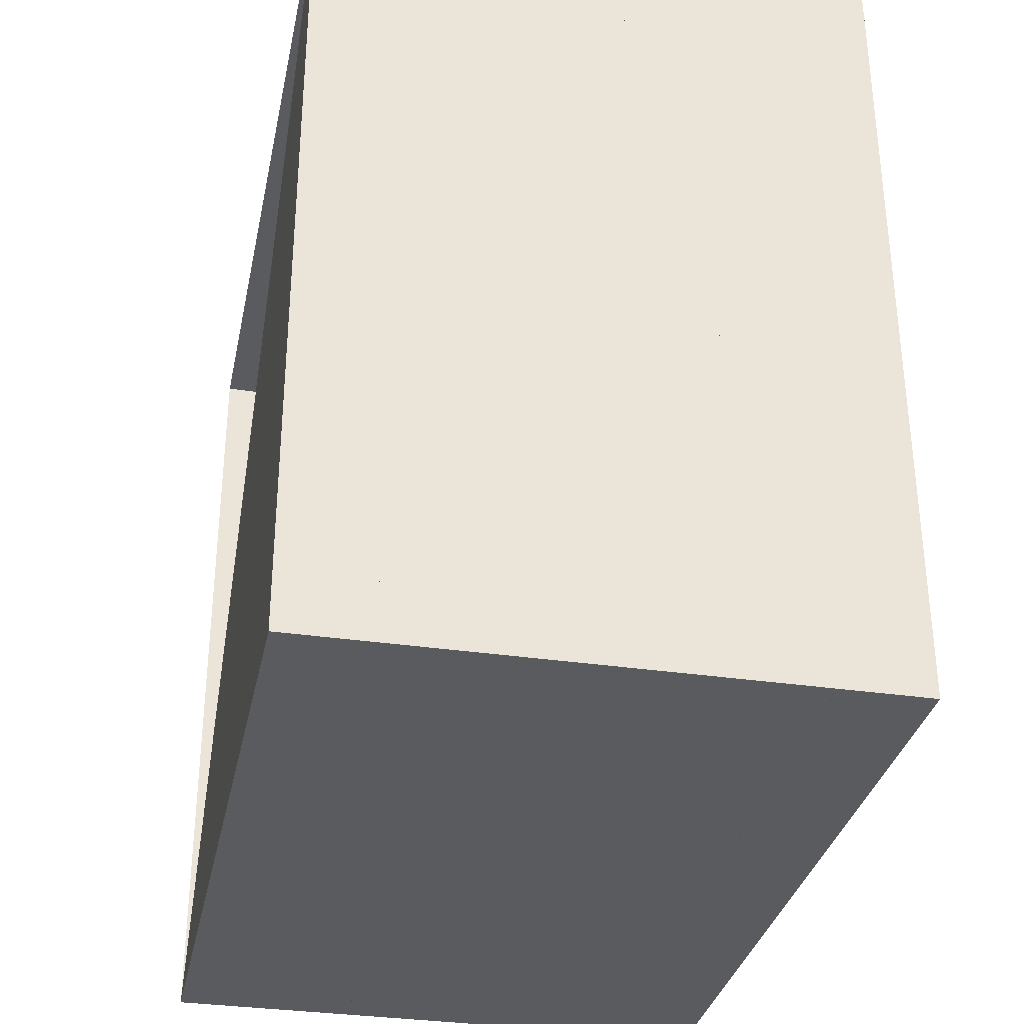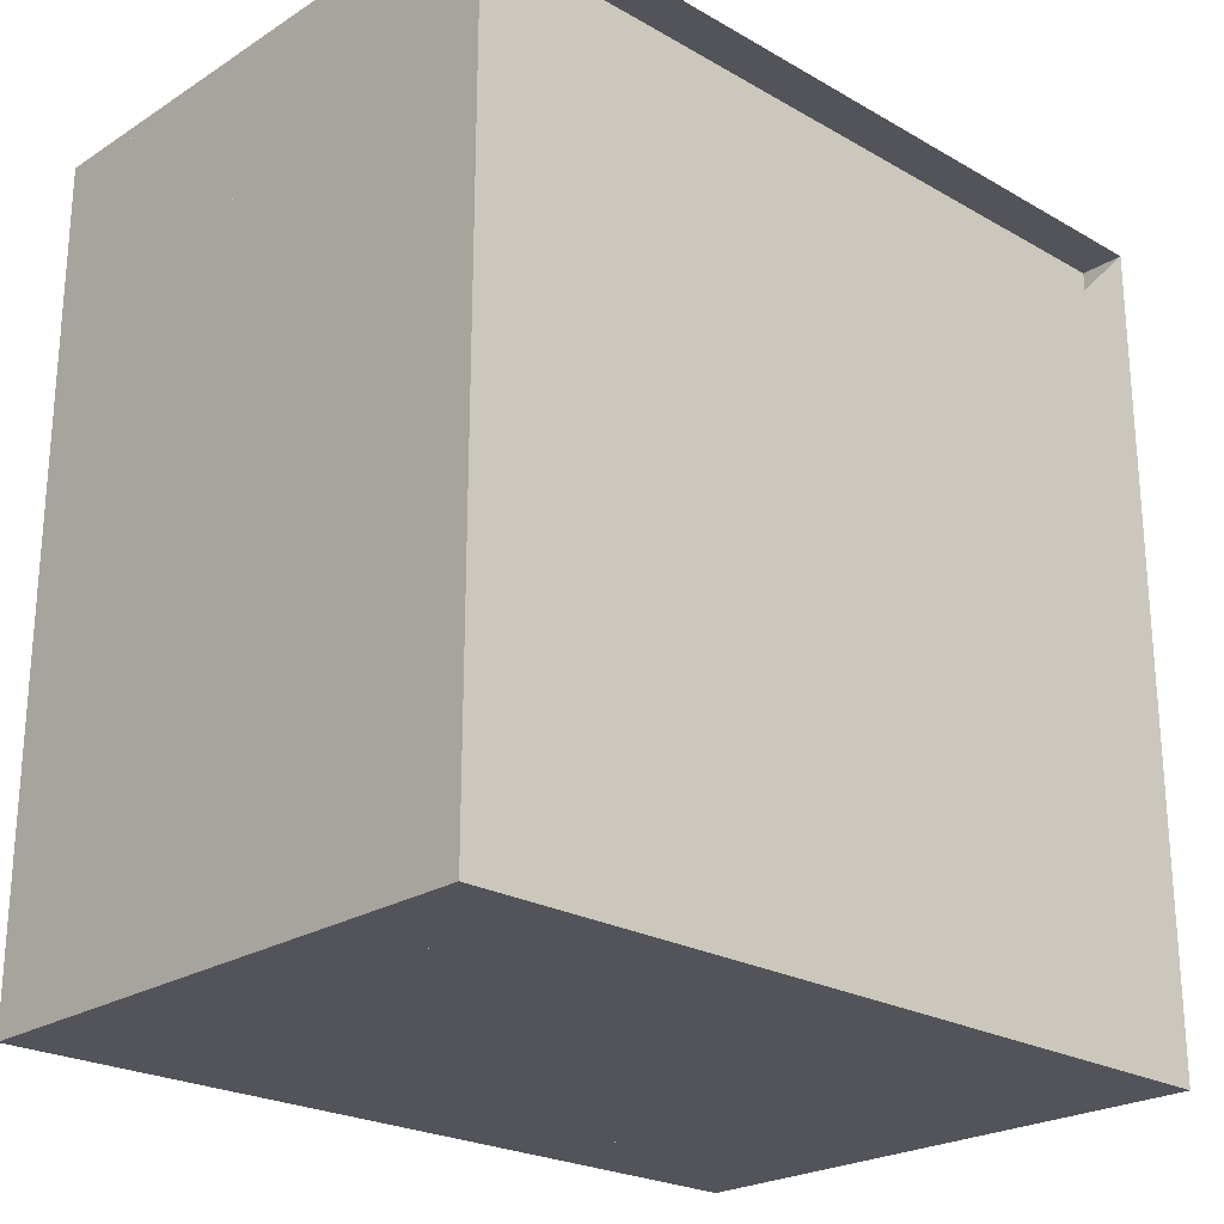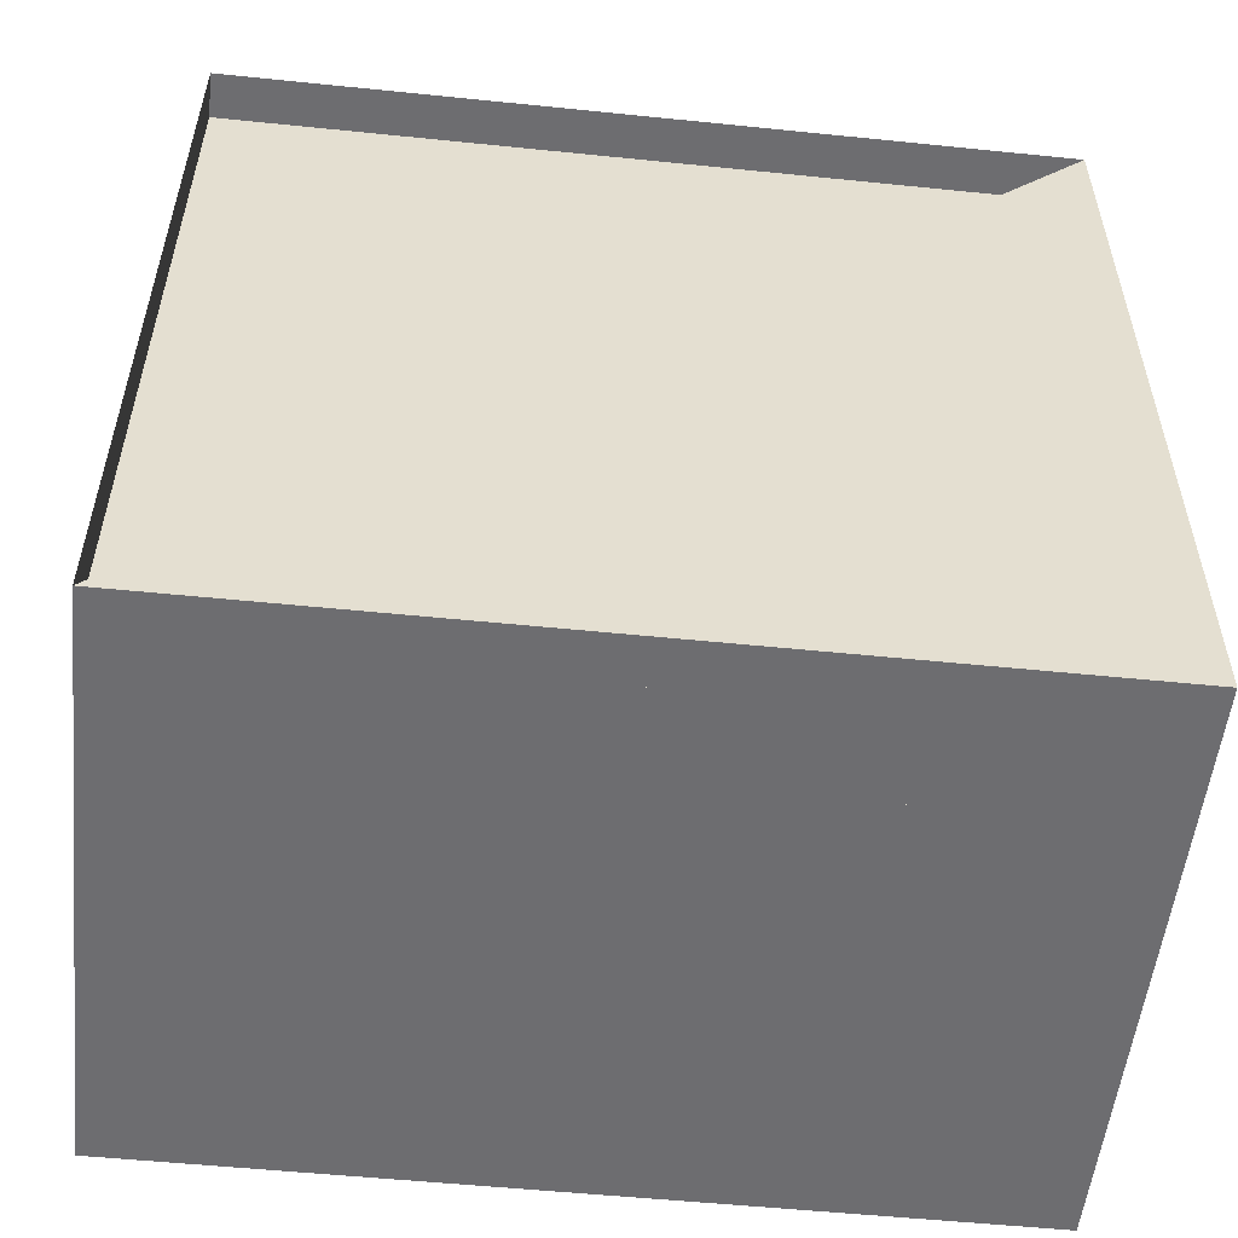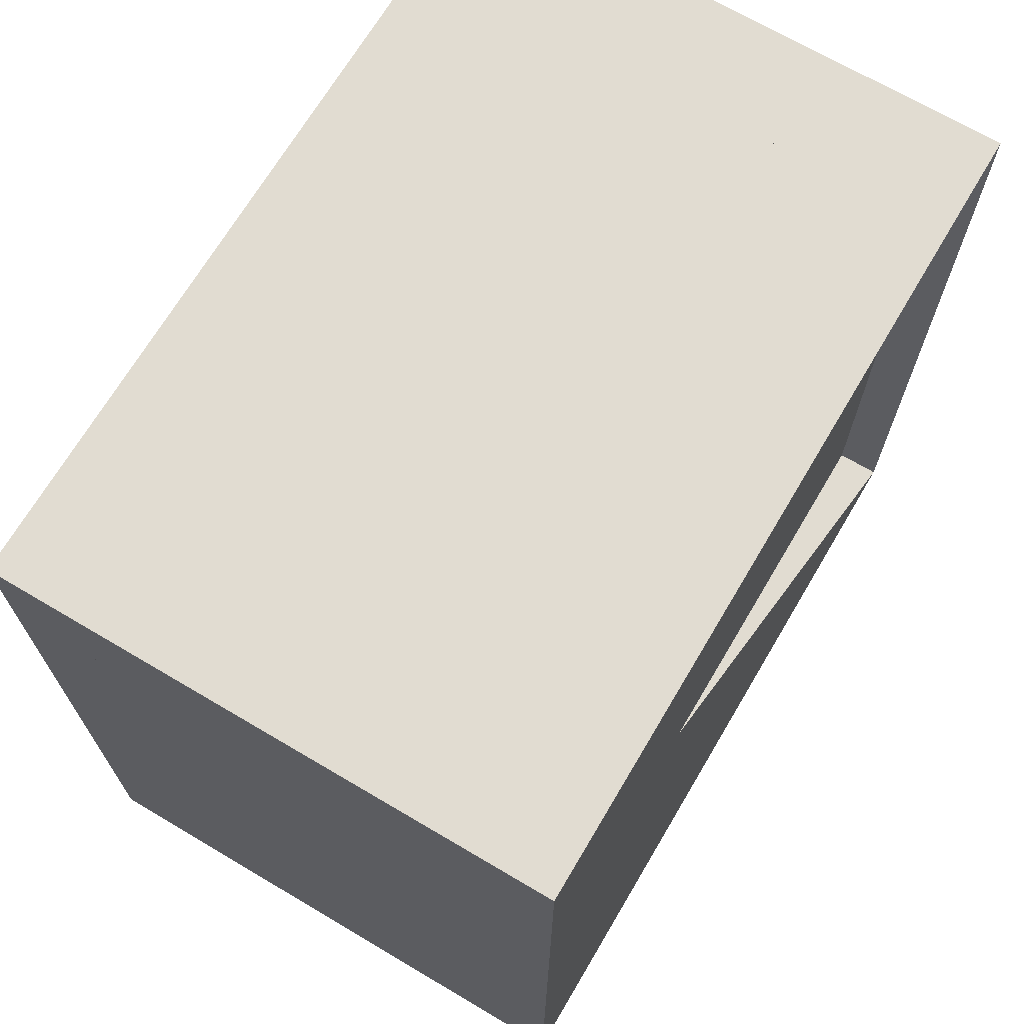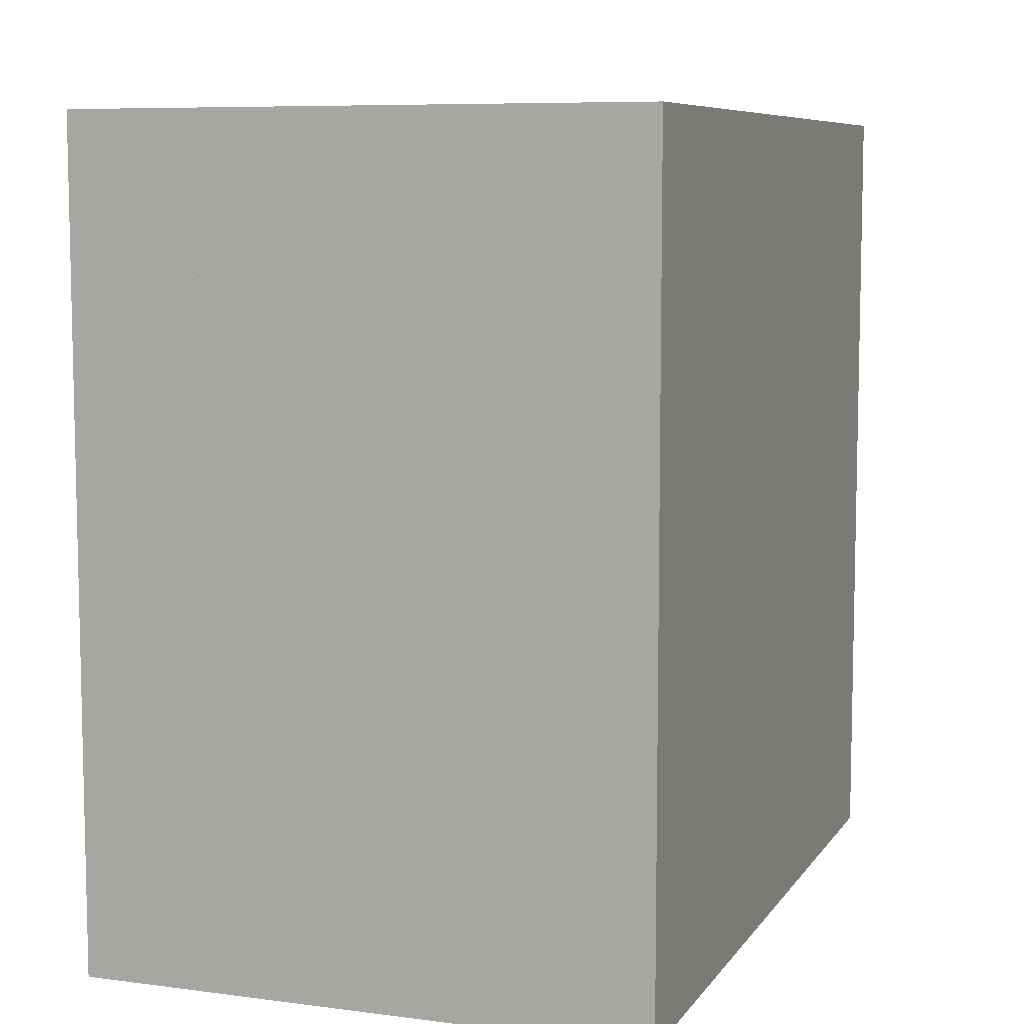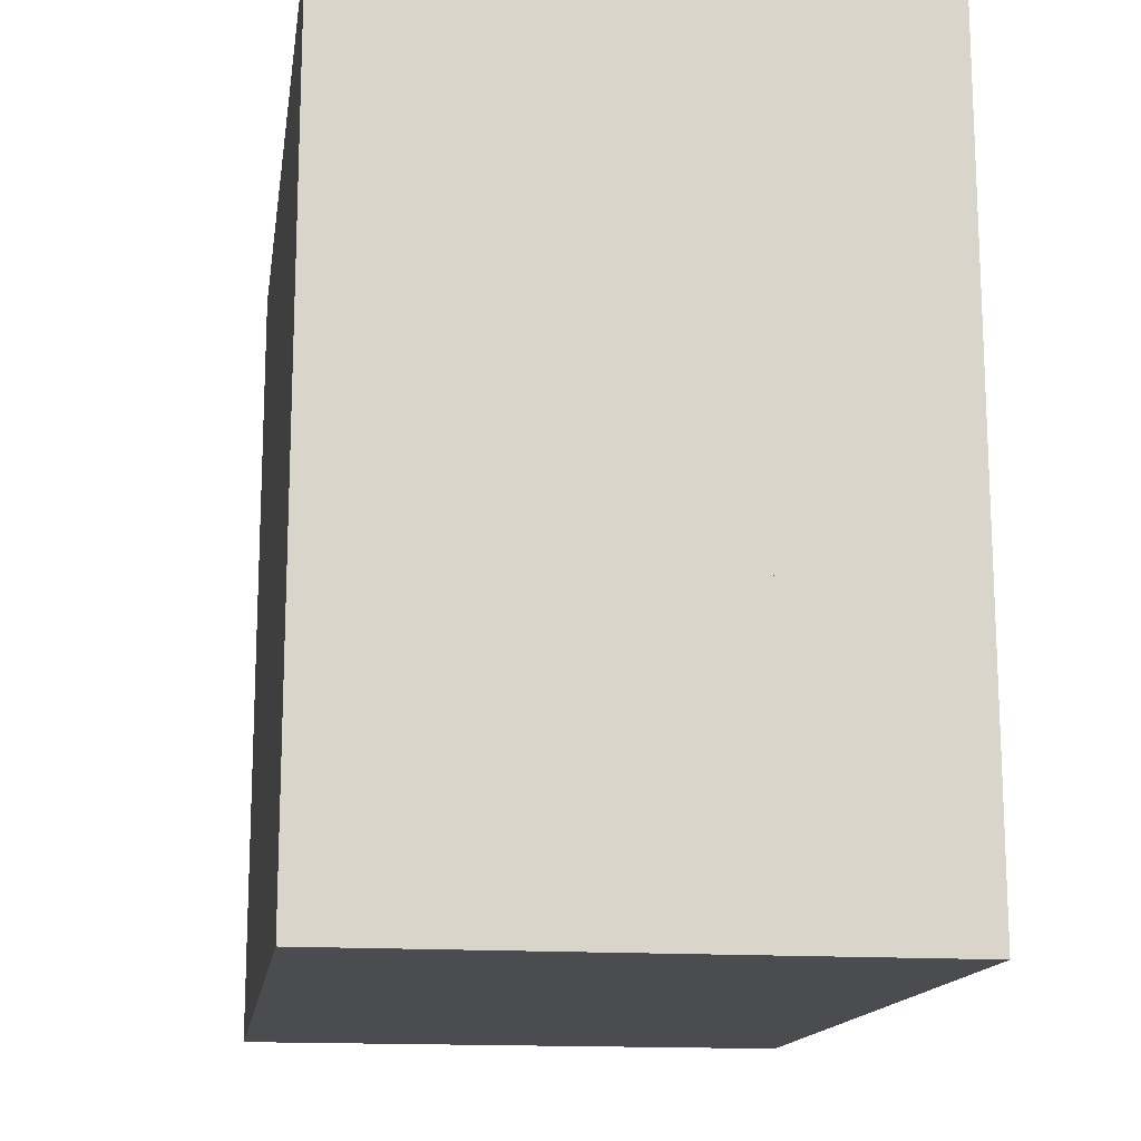
<metadata>
{"format":"obj","ext":"obj","renderer":"f3d","projection":"perspective","resolution":1024,"background":"white","views":[{"elev":-32.9,"azim":-11.6,"up":"+Z"},{"elev":-23.7,"azim":-133.6,"up":"+Z"},{"elev":-54.1,"azim":-96.2,"up":"+Z"},{"elev":69.2,"azim":-149.4,"up":"+Y"},{"elev":7.8,"azim":20.0,"up":"+Y"},{"elev":-15.1,"azim":171.5,"up":"+Y"}]}
</metadata>
<code>
v 0 -1 -1
v 0 -1 1
v 0 1 1
v 0 1 -1
v 0.1094 -1 -1
v 0.1094 -1 1
v 0.1094 1 1
v 0.1094 1 -1
v 0.2142 -1 -1
v 0.2142 -1 1
v 0.2142 1 1
v 0.2142 1 -1
v 0.3202 -1 -1
v 0.3202 -1 1
v 0.3202 1 1
v 0.3202 1 -1
v 0.4408 -1 -1
v 0.4408 -1 1
v 0.4408 1 1
v 0.4408 1 -1
v 0.5882 -1 -1
v 0.5882 -1 1
v 0.5882 1 1
v 0.5882 1 -1
v 0.7612 -1 -1
v 0.7612 -1 1
v 0.7612 1 1
v 0.7612 1 -1
v 0.9533 -1 -1
v 0.9533 -1 1
v 0.9533 1 1
v 0.9533 1 -1
v 1.16 -1 -1
v 1.16 -1 1
v 1.16 1 1
v 1.16 1 -1
v 1.379 -1 -1
v 1.379 -1 1
v 1.379 1 1
v 1.379 1 -1
f 1 2 4 5
f 5 6 7 8
f 5 6 2 1
f 6 7 3 2
f 7 8 4 3
f 8 5 1 4
f 9 10 11 12
f 9 10 6 5
f 10 11 7 6
f 11 12 8 7
f 12 9 5 8
f 13 14 15 16
f 13 14 10 9
f 14 15 11 10
f 15 16 12 11
f 16 13 9 12
f 17 18 19 20
f 17 18 14 13
f 18 19 15 14
f 19 20 16 15
f 20 17 13 16
f 21 22 23 24
f 21 22 18 17
f 22 23 19 18
f 23 24 20 19
f 24 21 17 20
f 25 26 27 28
f 25 26 22 21
f 26 27 23 22
f 27 28 24 23
f 28 25 21 24
f 29 30 31 32
f 29 30 26 25
f 30 31 27 26
f 31 32 28 27
f 32 29 25 28
f 33 34 35 36
f 33 34 30 29
f 34 35 31 30
f 35 36 32 31
f 36 33 29 32
f 37 38 39 40
f 37 38 34 33
f 38 39 35 34
f 39 40 36 35
f 40 37 33 36

</code>
